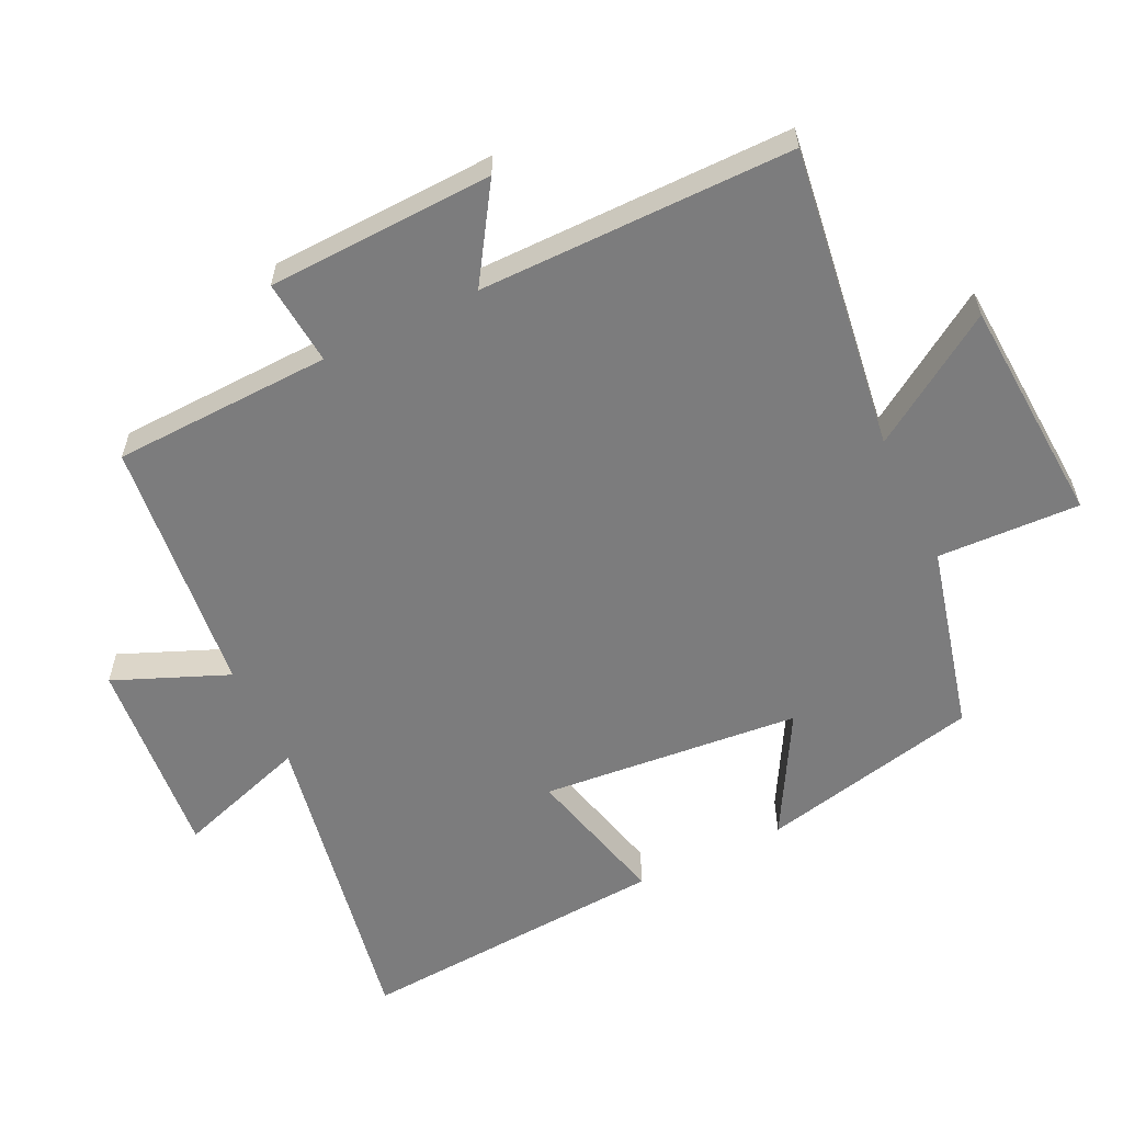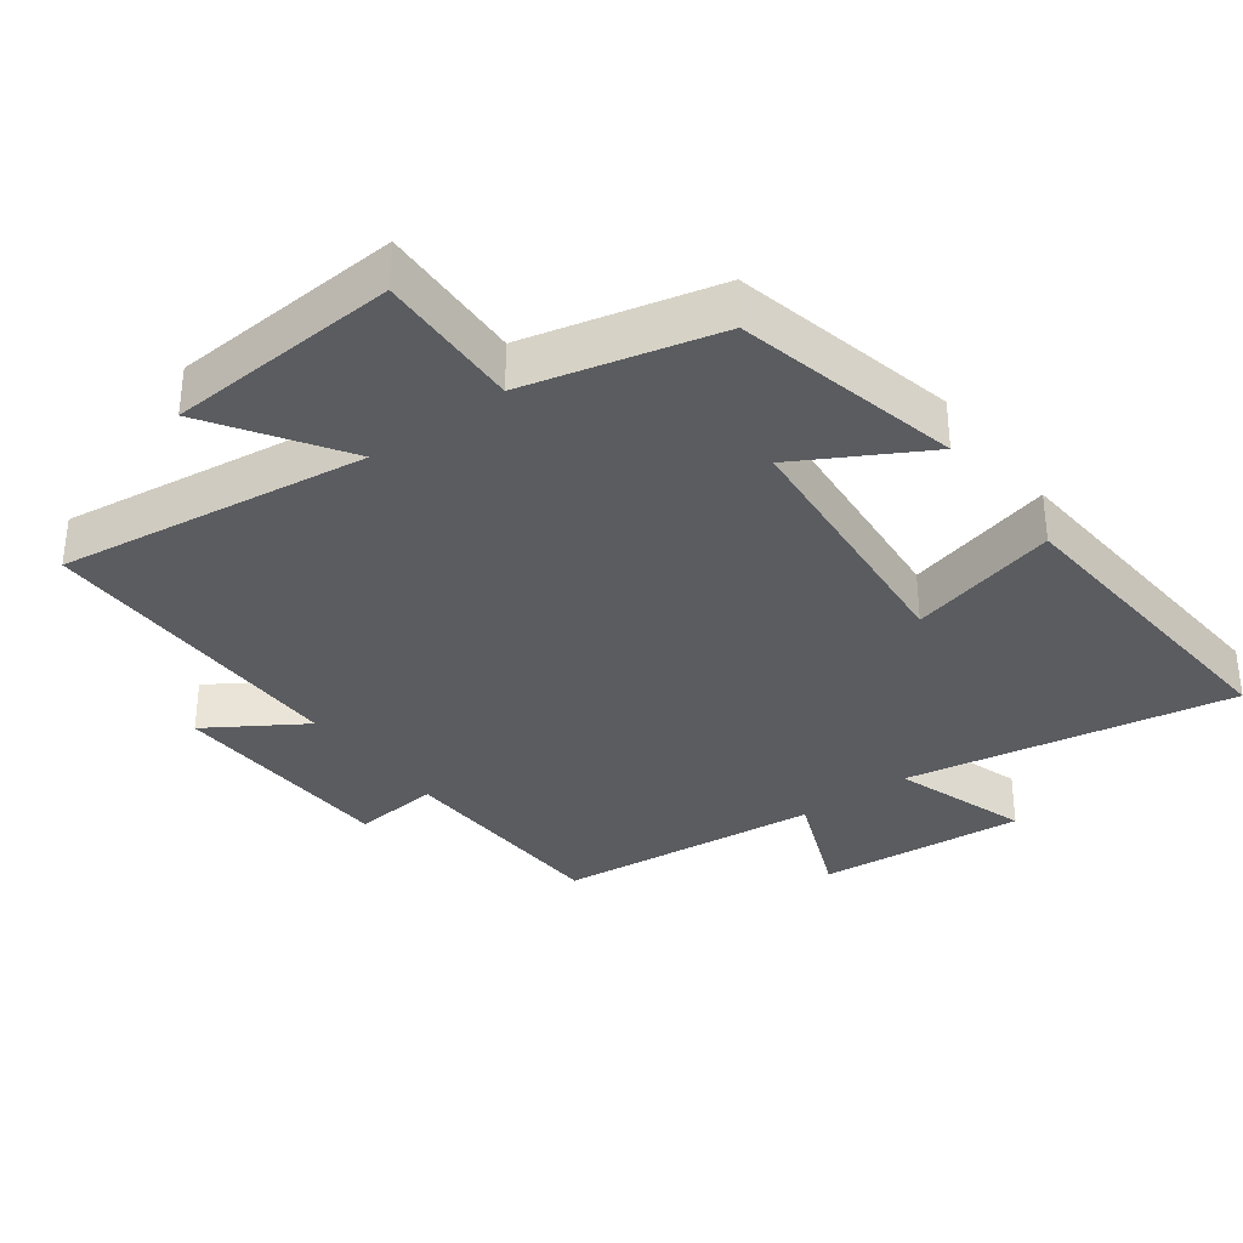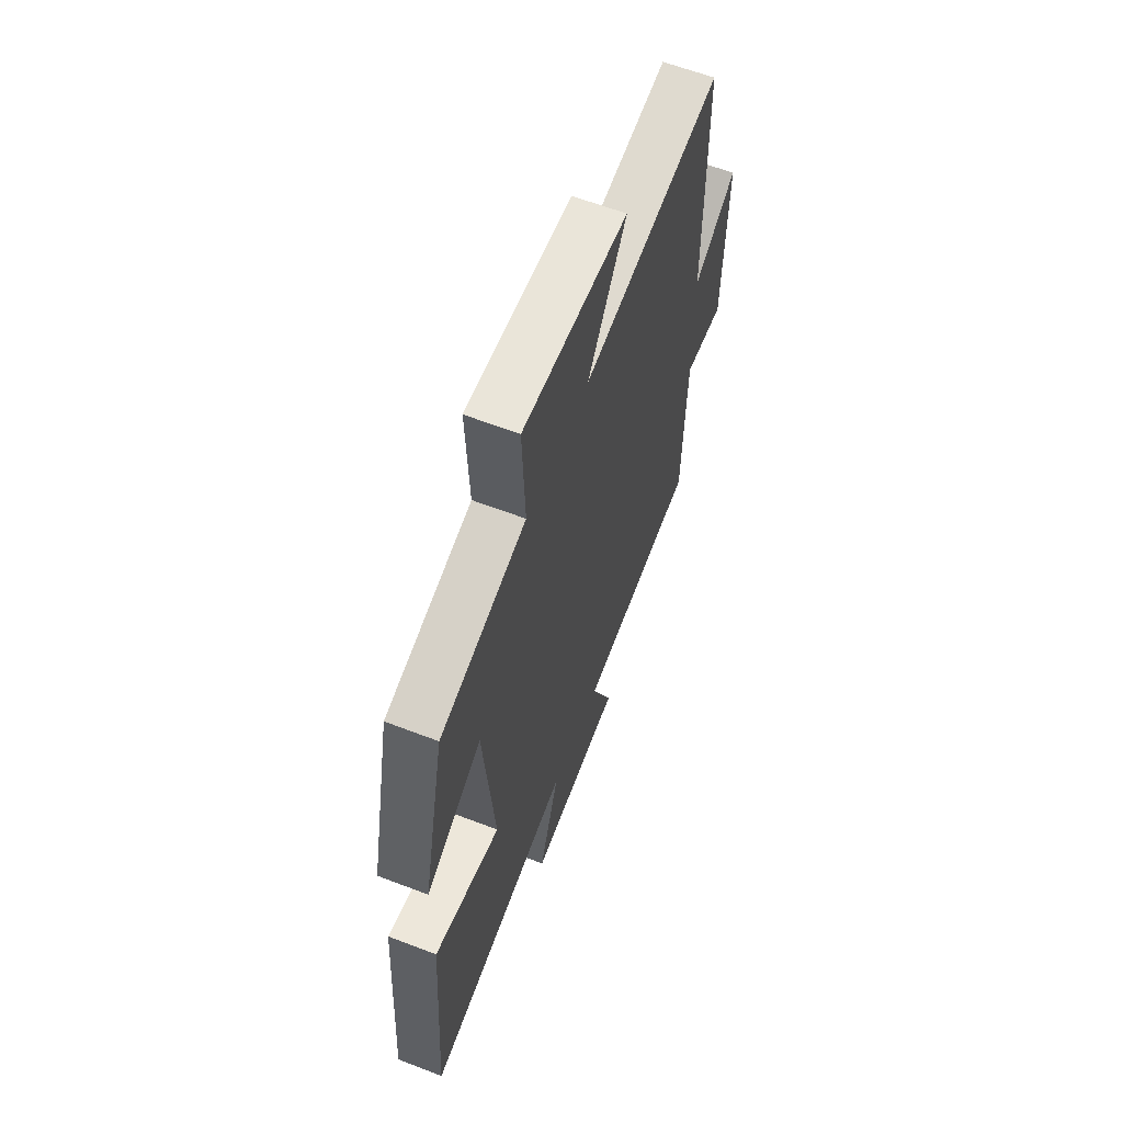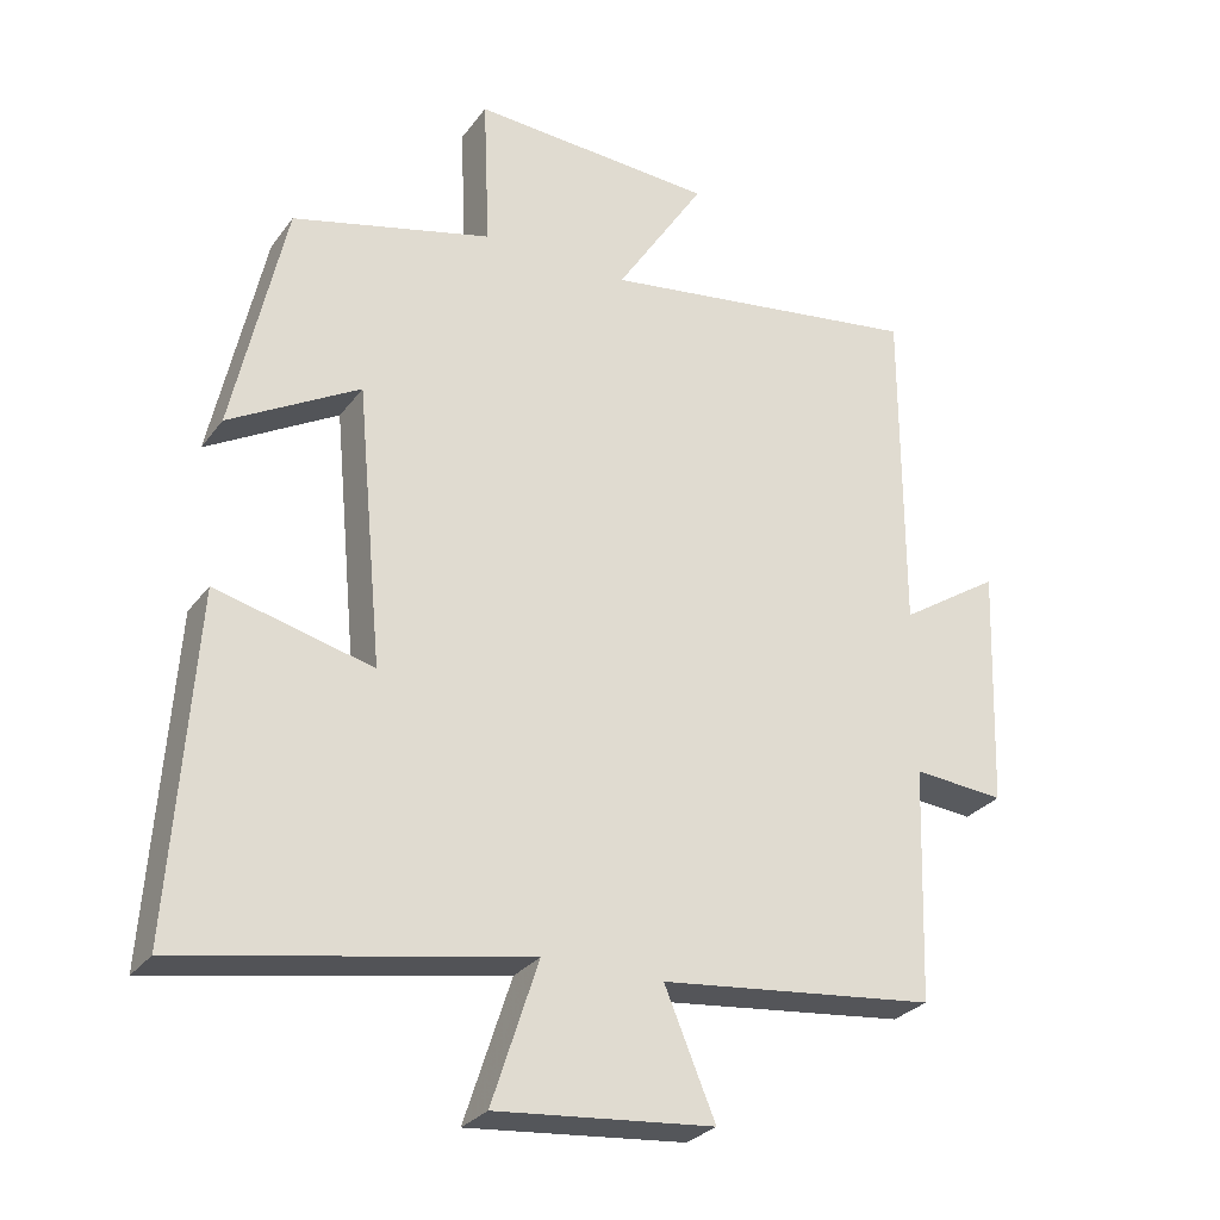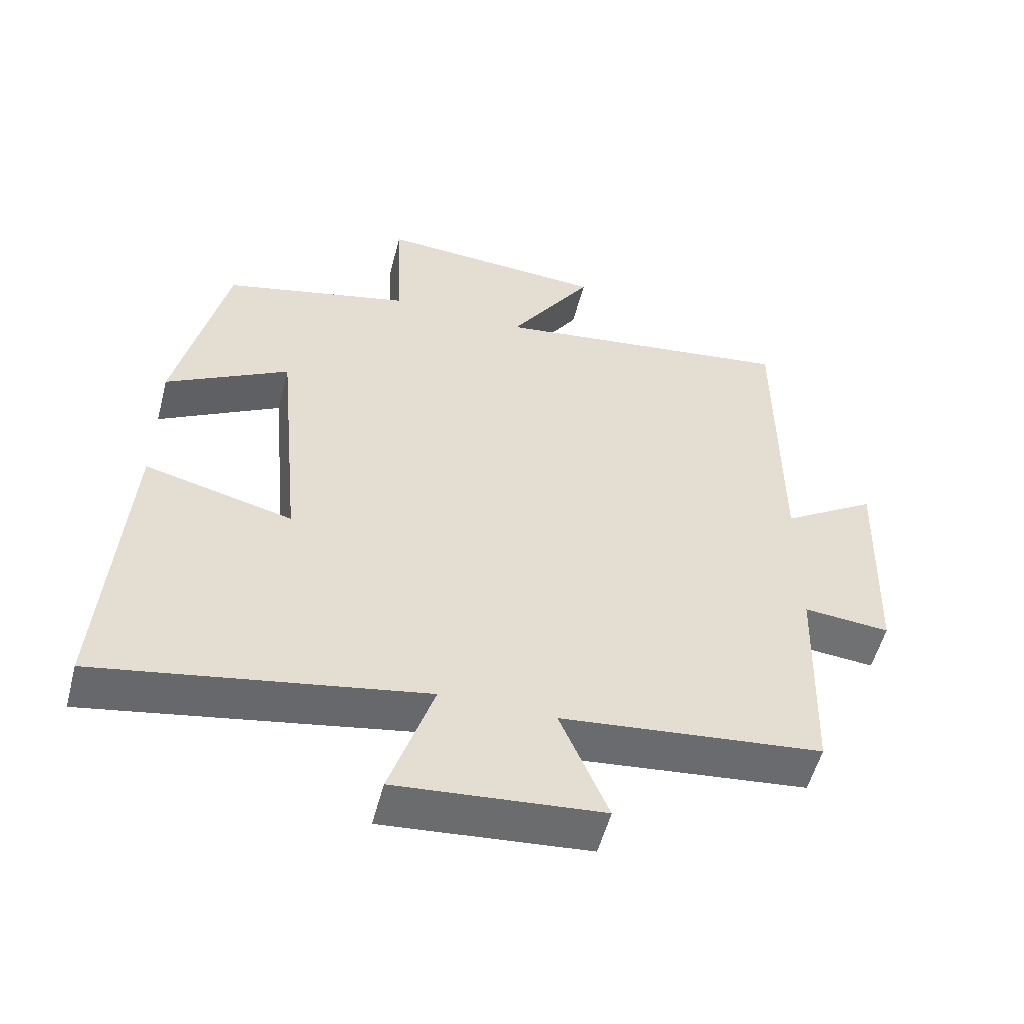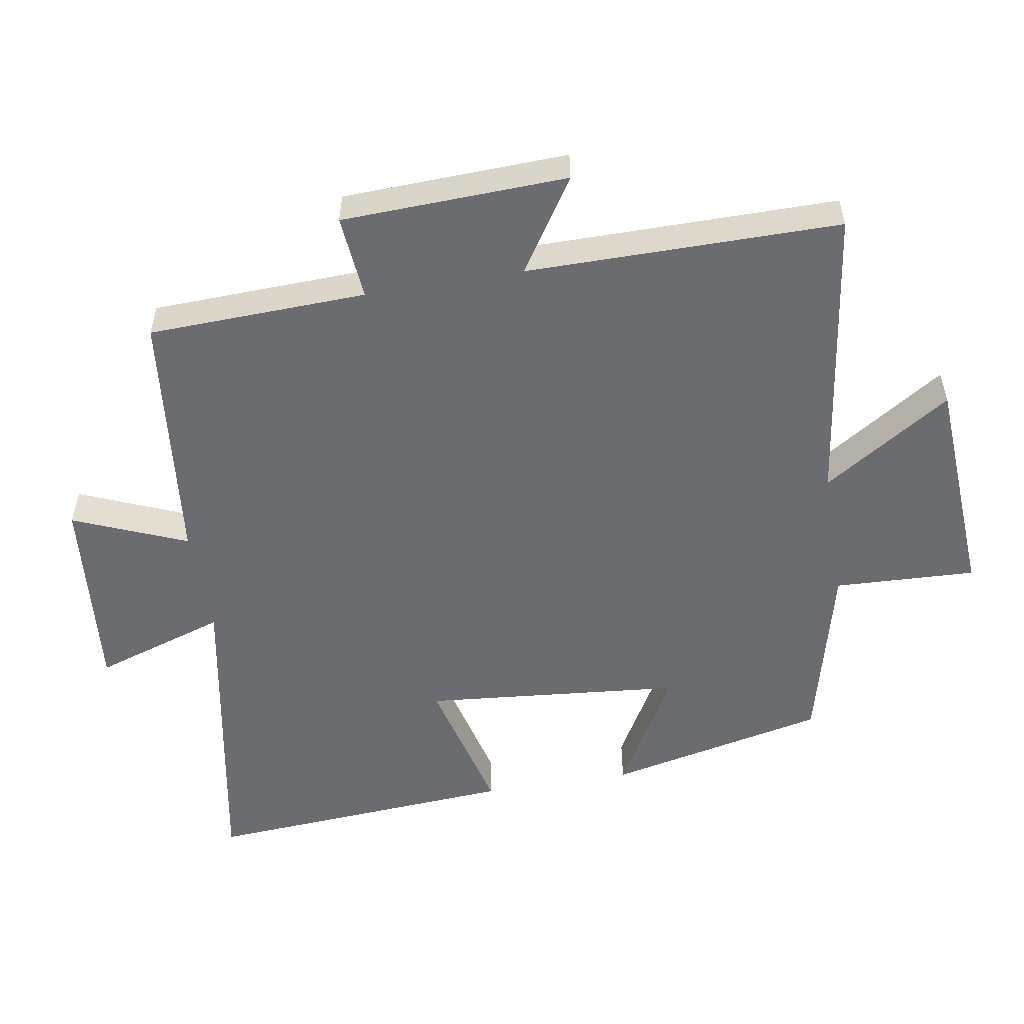
<metadata>
{"format":"obj","ext":"obj","renderer":"f3d","projection":"perspective","resolution":1024,"background":"white","views":[{"elev":-58.8,"azim":-64.2,"up":"+Y"},{"elev":-34.1,"azim":36.9,"up":"+Y"},{"elev":62.1,"azim":111.3,"up":"+Z"},{"elev":-28.4,"azim":151.0,"up":"+Z"},{"elev":-54.6,"azim":165.4,"up":"+Z"},{"elev":-53.7,"azim":-80.4,"up":"+Y"}]}
</metadata>
<code>
v -0.489 0.07 -0.458
v -0.5 0.07 -0.134
v -0.626 0.07 -0.145
v -0.638 0.07 0.189
v -0.5 0.07 0.1
v -0.5 0.07 0.563
v -0.052 0.07 0.5
v -0.175 0.07 0.69
v 0.161 0.07 0.71
v 0.152 0.07 0.5
v 0.428 0.07 0.431
v 0.5 0.07 0.105
v 0.32 0.07 0.207
v 0.284 0.07 -0.177
v 0.5 0.07 -0.123
v 0.532 0.07 -0.587
v 0.059 0.07 -0.5
v 0.123 0.07 -0.696
v -0.177 0.07 -0.668
v -0.107 0.07 -0.5
v -0.489 0 -0.458
v -0.5 0 -0.134
v -0.626 0 -0.145
v -0.638 0 0.189
v -0.5 0 0.1
v -0.5 0 0.563
v -0.052 0 0.5
v -0.175 0 0.69
v 0.161 0 0.71
v 0.152 0 0.5
v 0.428 0 0.431
v 0.5 0 0.105
v 0.32 0 0.207
v 0.284 0 -0.177
v 0.5 0 -0.123
v 0.532 0 -0.587
v 0.059 0 -0.5
v 0.123 0 -0.696
v -0.177 0 -0.668
v -0.107 0 -0.5
f 17 18 19 20
f 17 20 1 2
f 14 15 16 17
f 13 14 17 2
f 10 11 12 13
f 10 13 2 3
f 7 8 9 10
f 7 10 3
f 5 6 7
f 5 7 3
f 3 4 5
f 40 39 38 37
f 22 21 40 37
f 37 36 35 34
f 22 37 34 33
f 33 32 31 30
f 23 22 33 30
f 30 29 28 27
f 23 30 27
f 27 26 25
f 23 27 25
f 25 24 23
f 1 21 22 2
f 2 22 23 3
f 3 23 24 4
f 4 24 25 5
f 5 25 26 6
f 6 26 27 7
f 7 27 28 8
f 8 28 29 9
f 9 29 30 10
f 10 30 31 11
f 11 31 32 12
f 12 32 33 13
f 13 33 34 14
f 14 34 35 15
f 15 35 36 16
f 16 36 37 17
f 17 37 38 18
f 18 38 39 19
f 19 39 40 20
f 20 40 21 1

</code>
